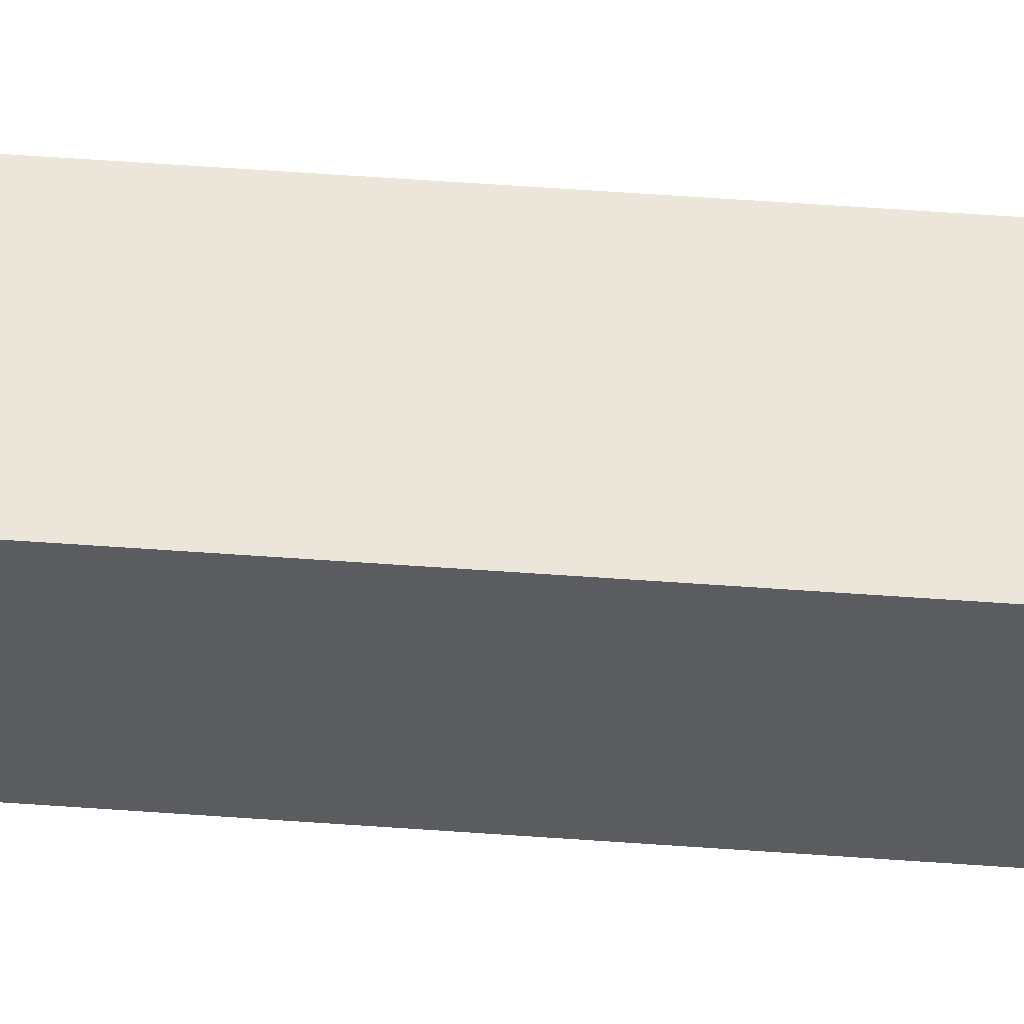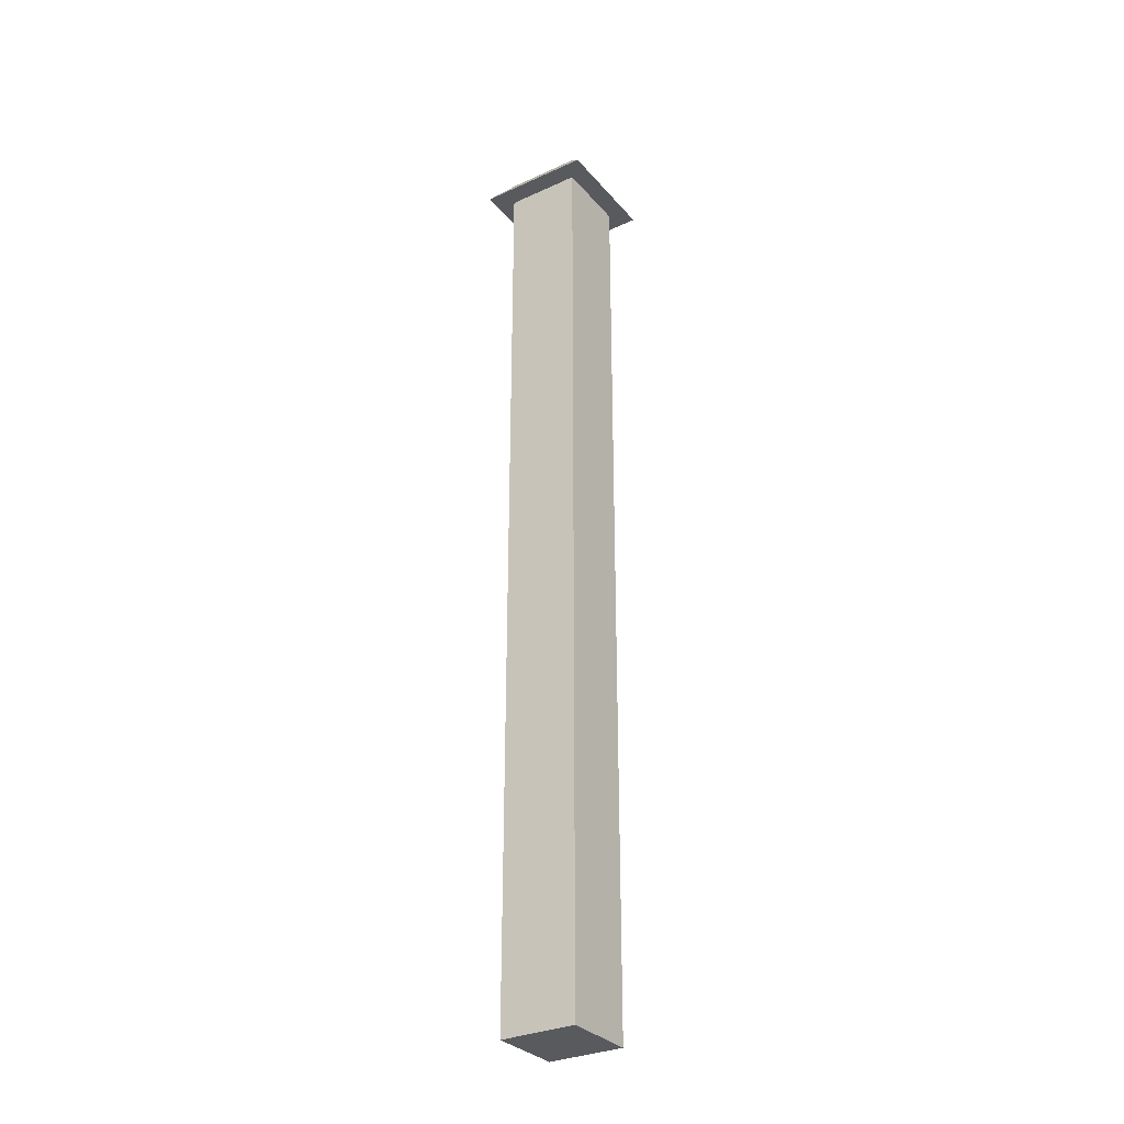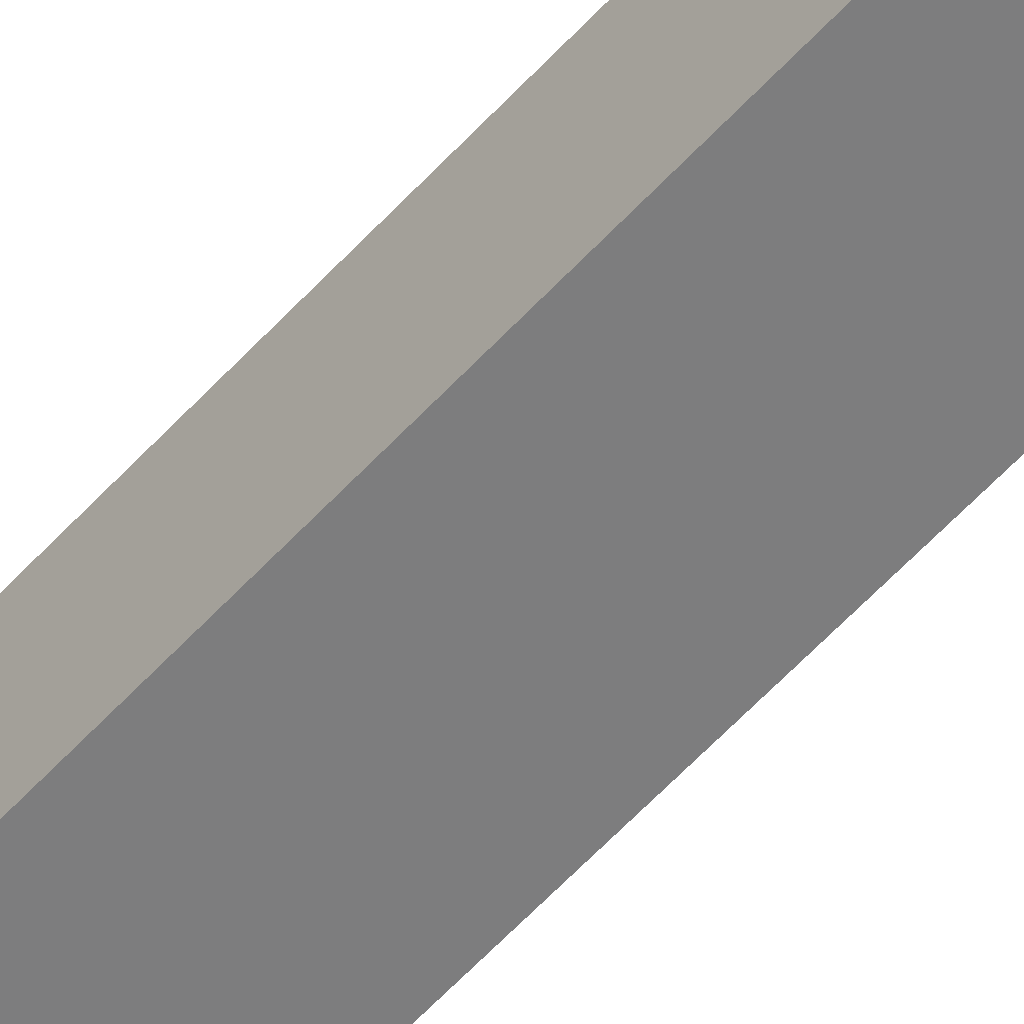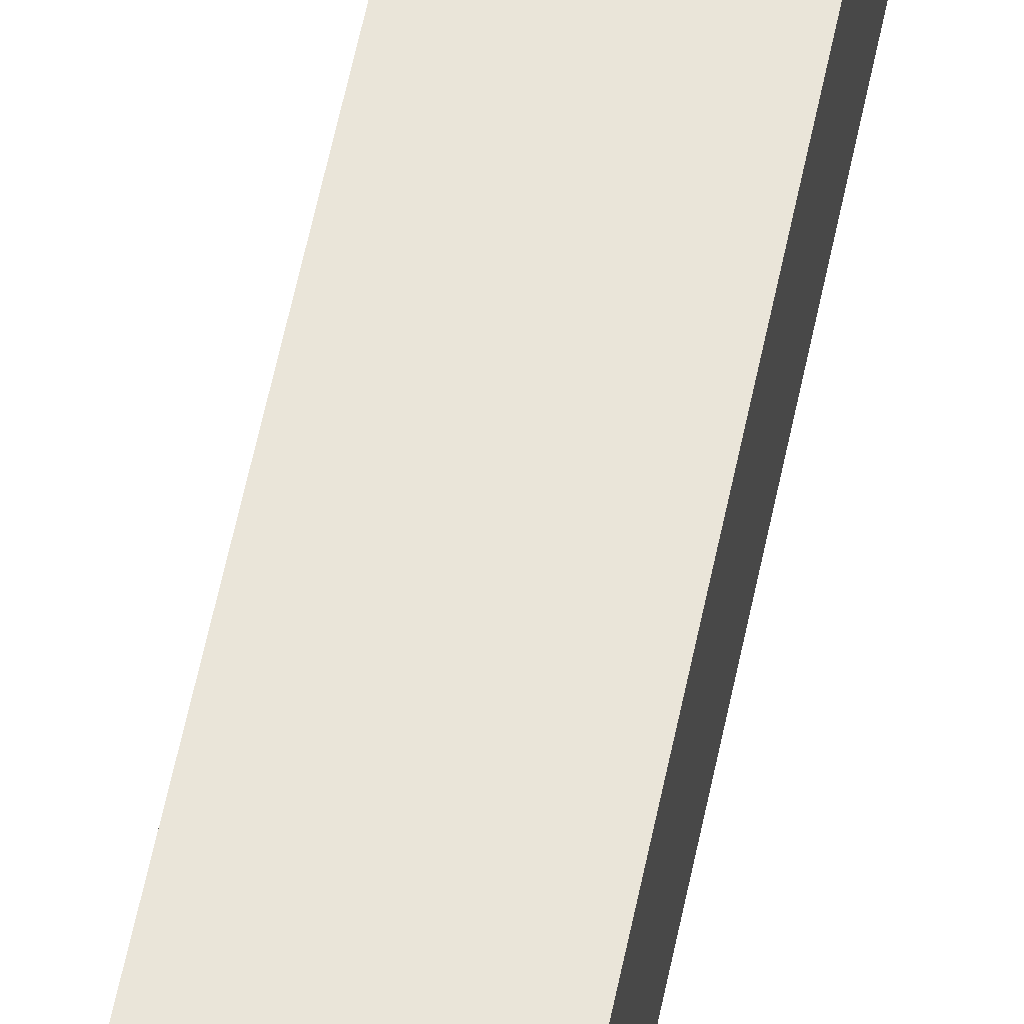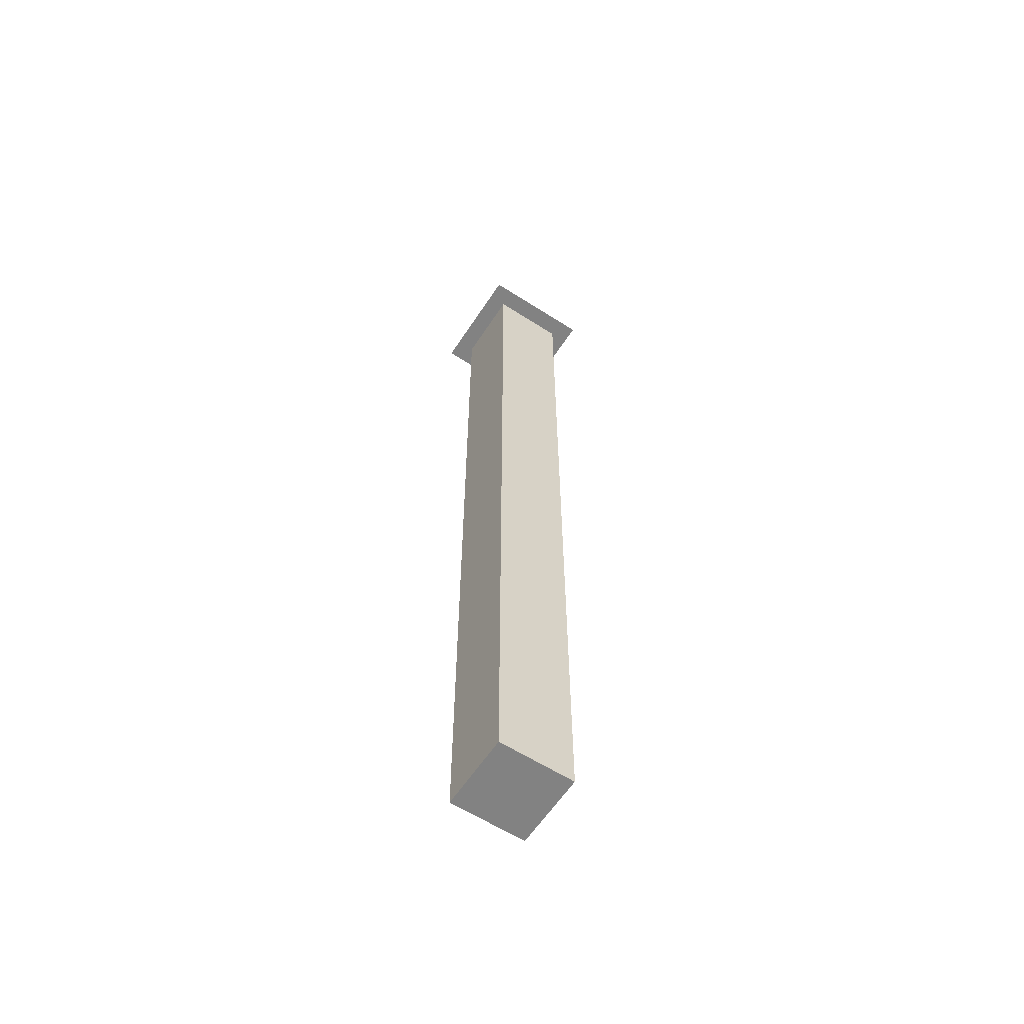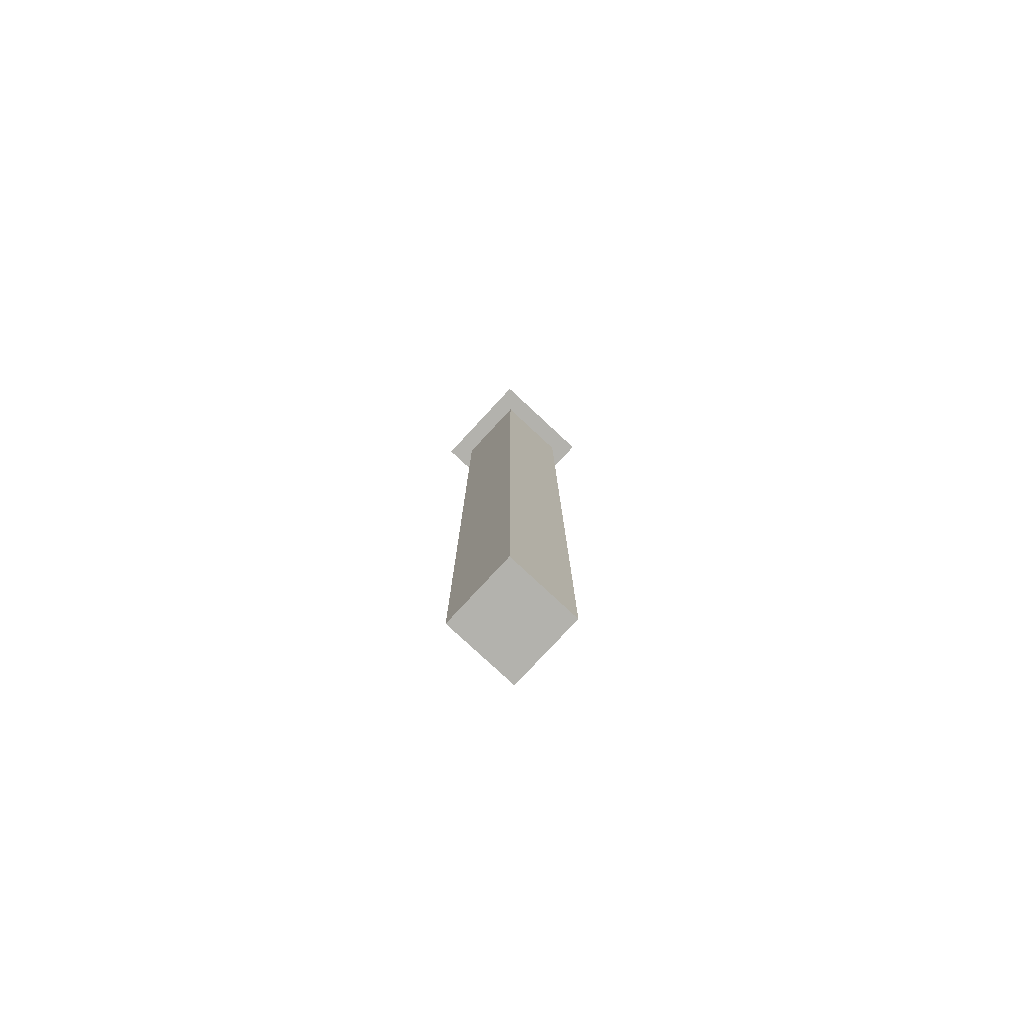
<metadata>
{"format":"obj","ext":"obj","renderer":"f3d","projection":"perspective","resolution":1024,"background":"white","views":[{"elev":55.1,"azim":94.4,"up":"+Z"},{"elev":-31.1,"azim":33.1,"up":"+Y"},{"elev":-59.1,"azim":138.0,"up":"+Z"},{"elev":58.4,"azim":11.5,"up":"+Z"},{"elev":-60.7,"azim":146.8,"up":"+Y"},{"elev":-79.4,"azim":-132.9,"up":"+Y"}]}
</metadata>
<code>
g default
v -715.4 0 552.8
v -684.6 0 552.8
v -715.4 380.3 552.8
v -684.6 380.3 552.8
v -715.4 380.3 521.9
v -684.6 380.3 521.9
v -715.4 0 521.9
v -684.6 0 521.9
v -723.3 380.3 560.6
v -676.7 380.3 560.6
v -685 390.7 552.3
v -715 390.7 552.3
v -676.7 380.3 514
v -685 390.7 522.3
v -723.3 380.3 514
v -715 390.7 522.3
g Fence_Post
f 1 2 4 3
f 5 6 8 7
f 7 8 2 1
f 2 8 6 4
f 7 1 3 5
f 9 10 11 12
f 10 13 14 11
f 13 15 16 14
f 15 9 12 16
f 3 4 10 9
f 4 6 13 10
f 12 11 14 16
f 6 5 15 13
f 5 3 9 15

</code>
